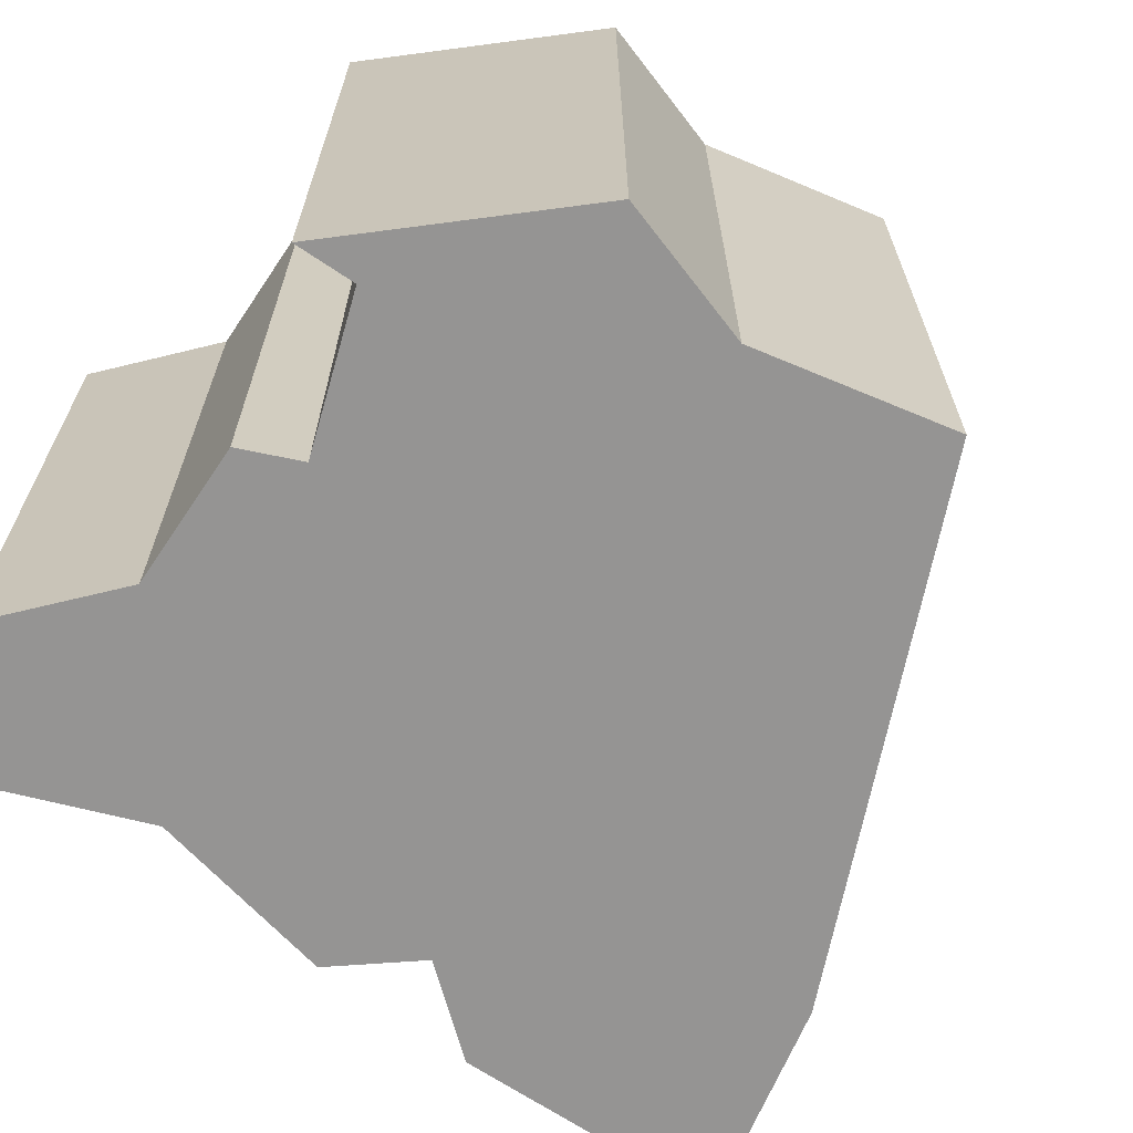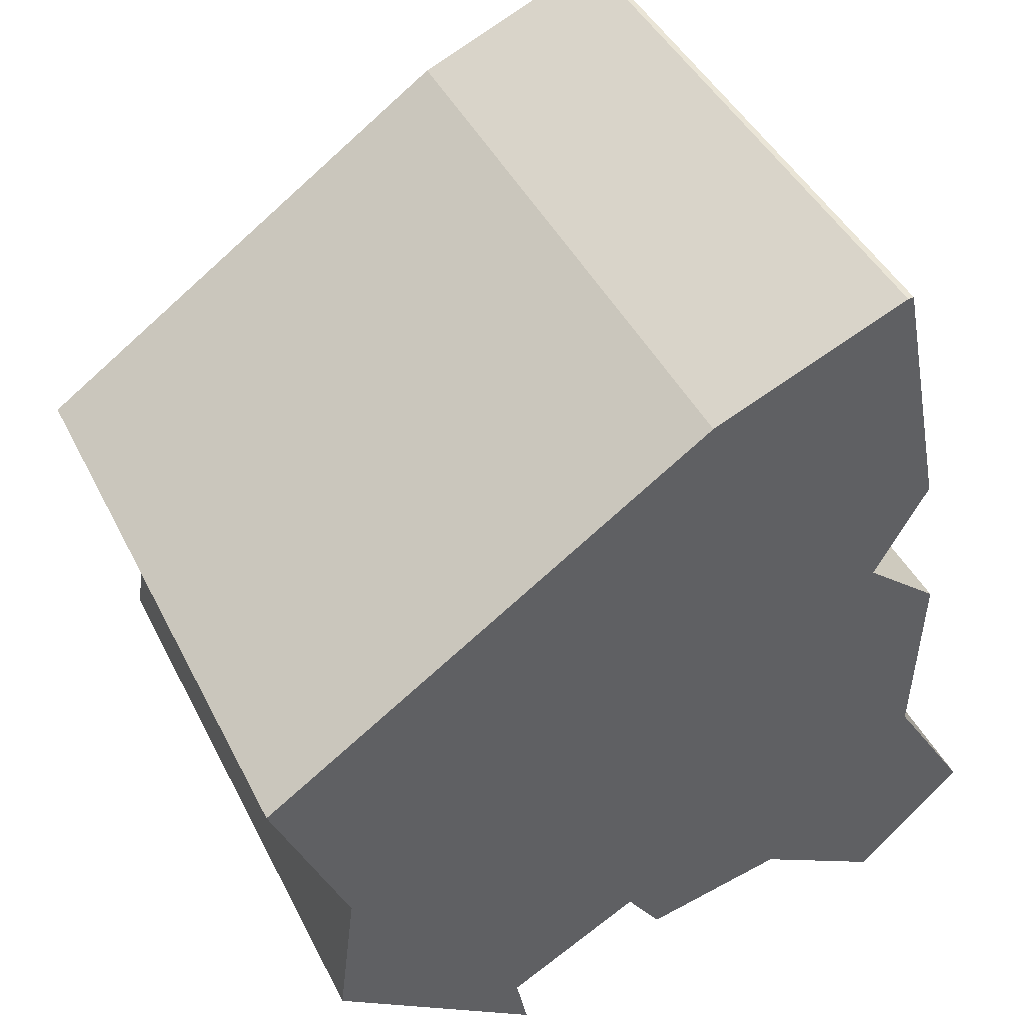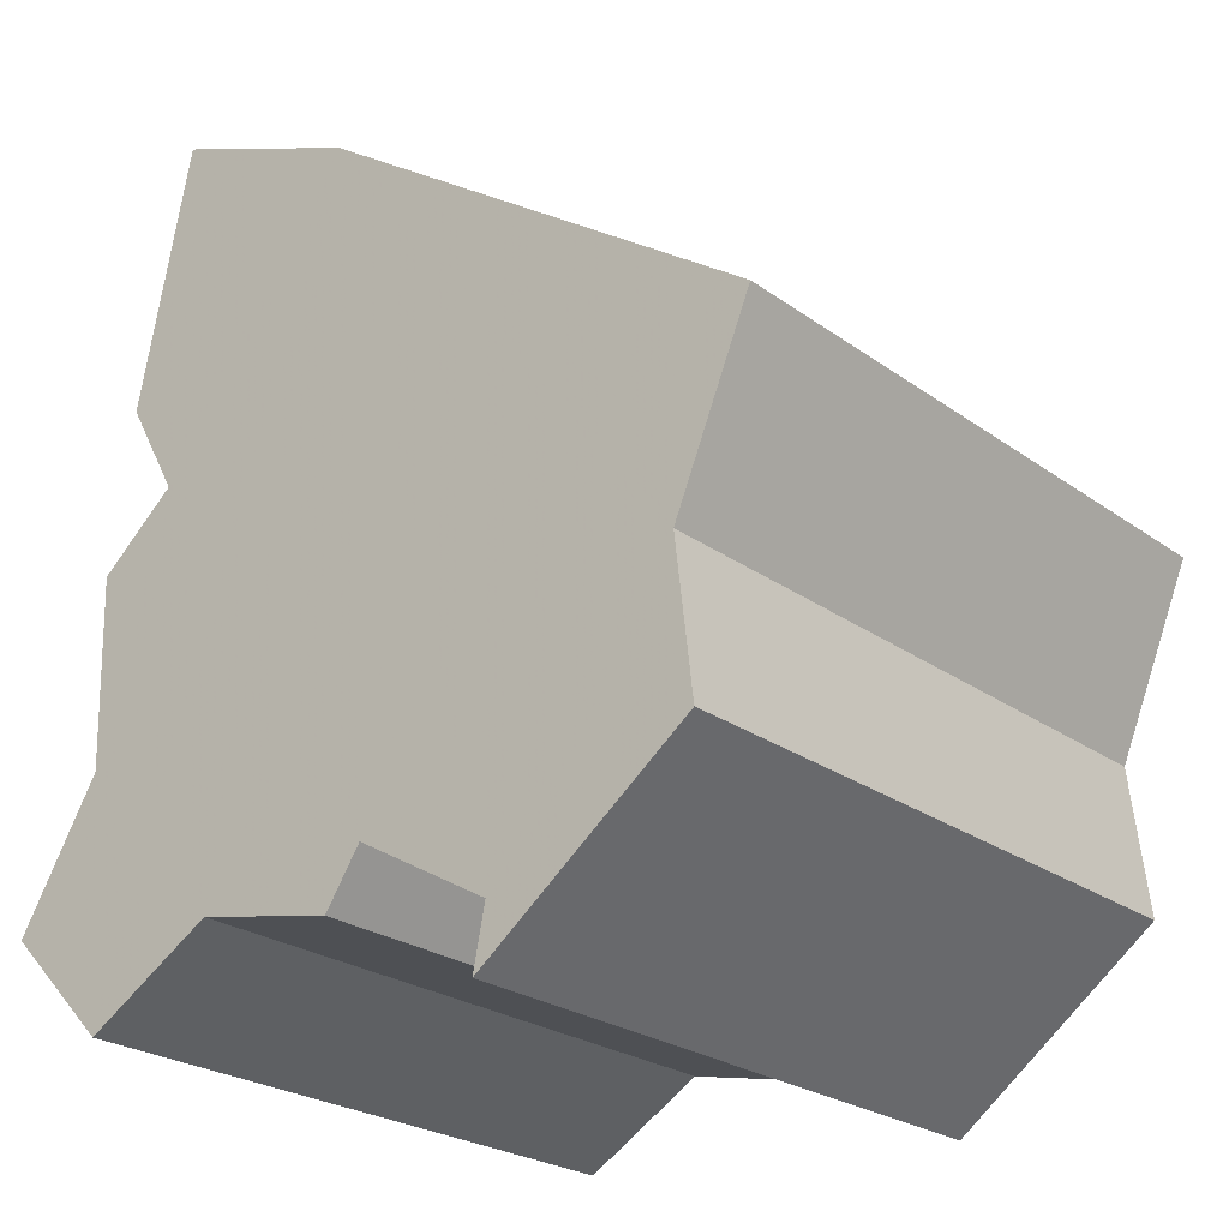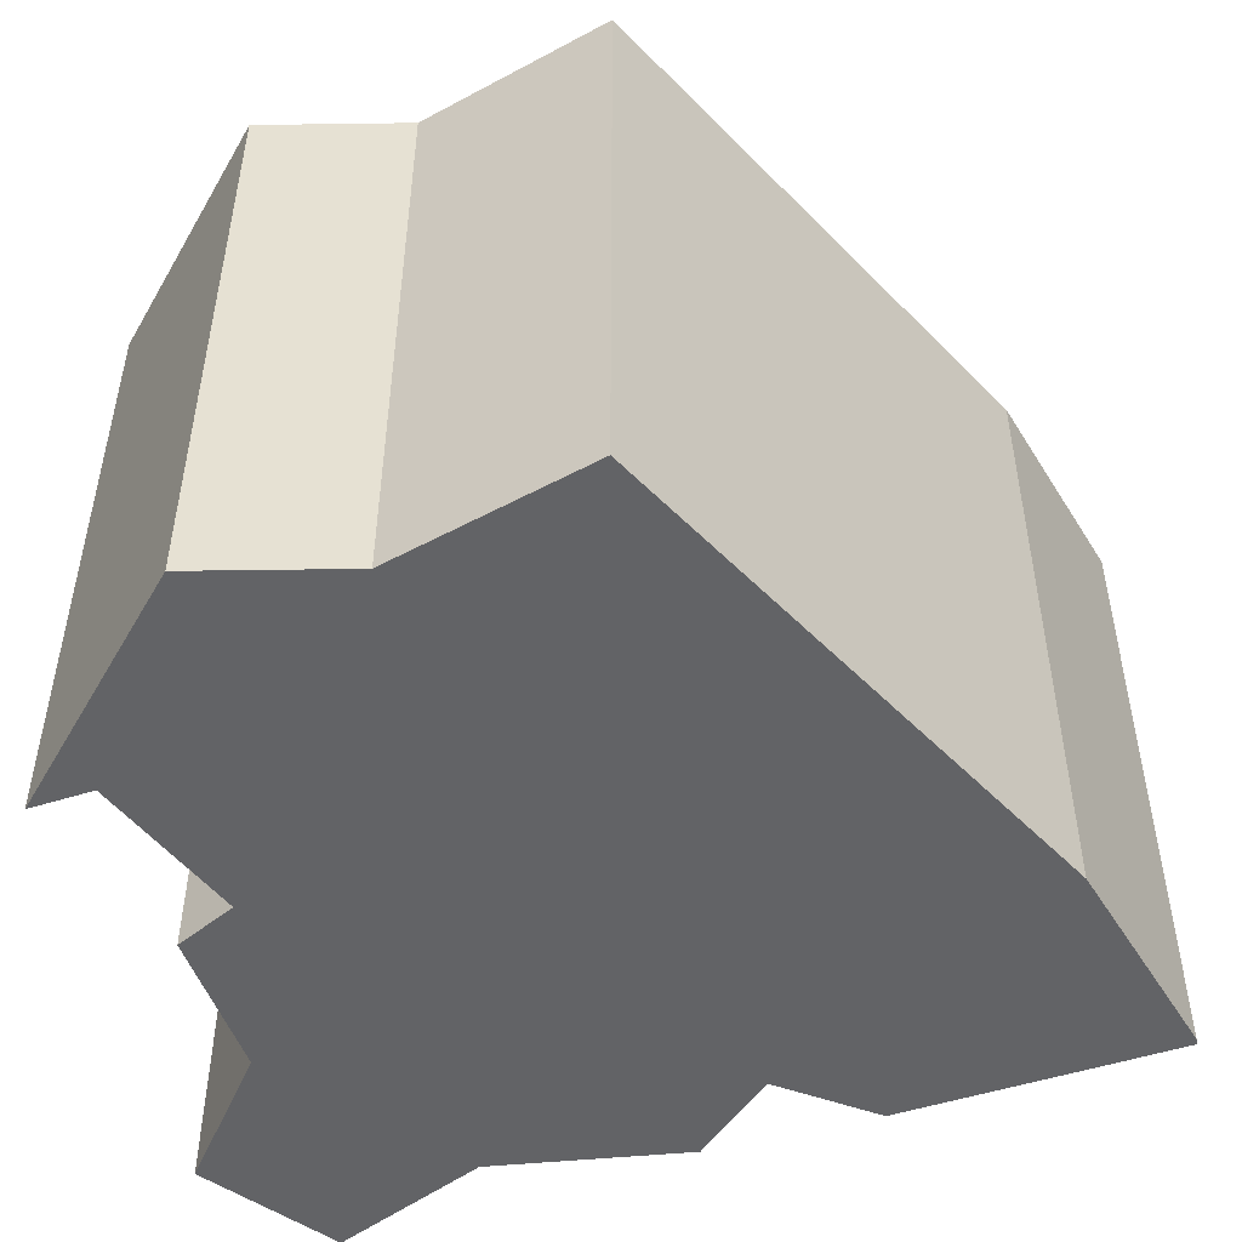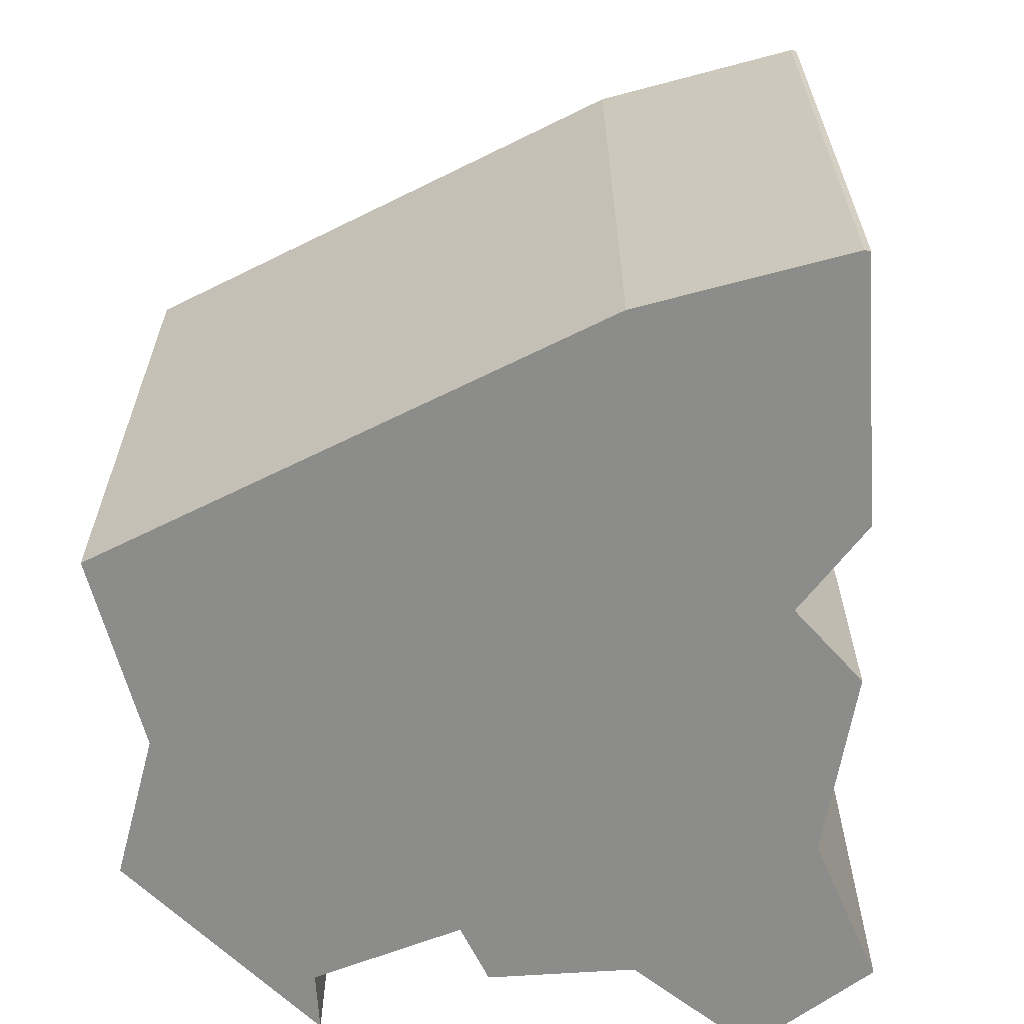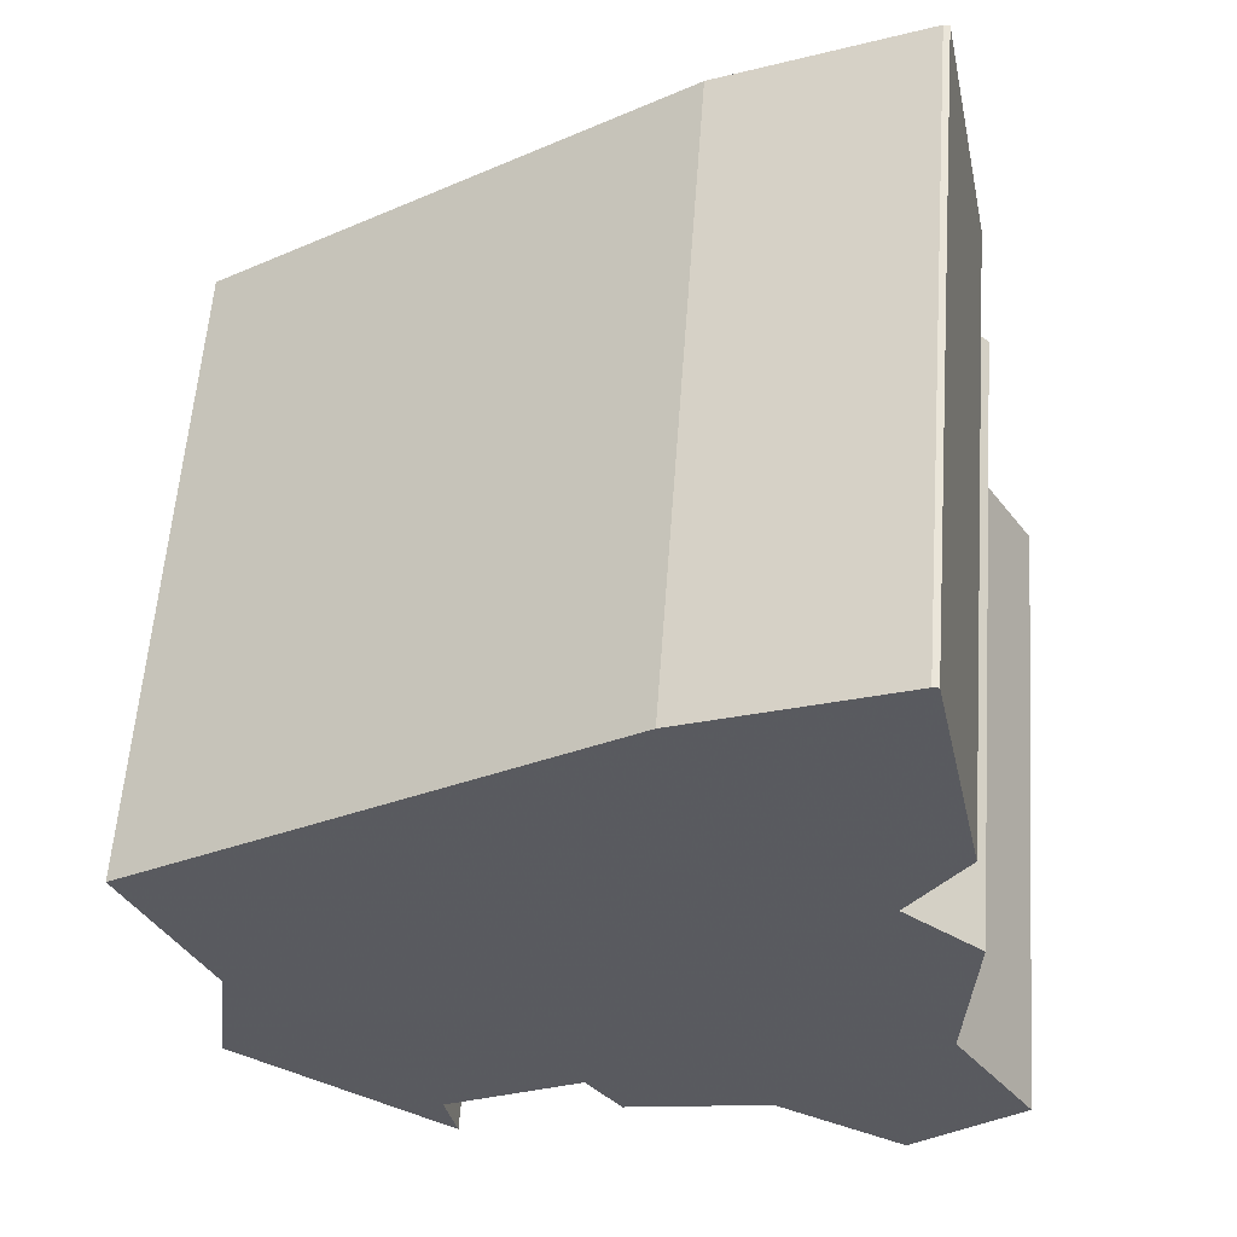
<metadata>
{"format":"obj","ext":"obj","renderer":"f3d","projection":"perspective","resolution":1024,"background":"white","views":[{"elev":-67.1,"azim":-135.6,"up":"+Y"},{"elev":44.0,"azim":-25.4,"up":"+Z"},{"elev":-24.4,"azim":-139.6,"up":"+Z"},{"elev":-50.9,"azim":-82.3,"up":"+Y"},{"elev":-64.1,"azim":-7.9,"up":"+Y"},{"elev":58.0,"azim":4.1,"up":"+Z"}]}
</metadata>
<code>
o Object.1
v 2.159 -13.67 15.49
v 1.143 -13.67 -15.49
v 7.239 -13.67 -14.22
v 12.83 -13.67 -17.53
v 7.239 13.67 -14.22
v 12.83 13.67 -17.53
v 17.4 -13.67 -12.95
v 13.84 -13.67 -7.112
v 10.79 -13.67 3.81
v 14.1 -13.67 1.016
v 13.84 13.67 -7.112
v 14.1 13.67 1.016
v 10.79 13.67 3.81
v 13.08 -13.67 7.874
v 10.54 -13.67 19.05
v 10.79 -13.67 19.05
v 13.08 13.67 7.874
v 10.79 13.67 19.05
v 10.54 13.67 19.05
v 2.159 13.67 15.49
v -17.4 -13.67 2.032
v -14.1 -13.67 -5.842
v -17.4 13.67 2.032
v -14.1 13.67 -5.842
v -14.86 -13.67 -12.19
v -5.715 -13.67 -19.05
v -14.86 13.67 -12.19
v -5.715 13.67 -19.05
v -6.223 -13.67 -16.51
v -6.223 13.67 -16.51
v -0.381 -13.67 -13.21
v -0.381 13.67 -13.21
v 1.143 13.67 -15.49
v 17.4 13.67 -12.95
f 1 2 3
f 4 1 3
f 3 5 4
f 5 6 4
f 4 6 7
f 7 8 4
f 9 4 8
f 10 9 8
f 8 11 10
f 11 12 10
f 11 13 12
f 12 13 9
f 9 13 14
f 15 9 14
f 16 15 14
f 14 17 16
f 17 18 16
f 17 19 18
f 18 19 15
f 15 19 1
f 19 20 1
f 1 20 21
f 22 1 21
f 21 23 22
f 23 24 22
f 22 24 25
f 26 22 25
f 25 27 26
f 27 28 26
f 26 28 29
f 28 30 29
f 29 30 31
f 1 29 31
f 30 32 31
f 31 32 2
f 32 33 2
f 33 32 20
f 5 33 20
f 32 30 20
f 30 24 20
f 28 24 30
f 27 24 28
f 29 22 26
f 24 27 25
f 23 20 24
f 1 22 29
f 20 23 21
f 20 19 13
f 20 13 6
f 17 13 19
f 16 18 15
f 9 15 1
f 13 17 14
f 11 6 13
f 6 11 34
f 34 11 8
f 10 12 9
f 7 34 8
f 6 34 7
f 5 20 6
f 33 5 3
f 4 9 1
f 2 33 3
f 1 31 2

</code>
